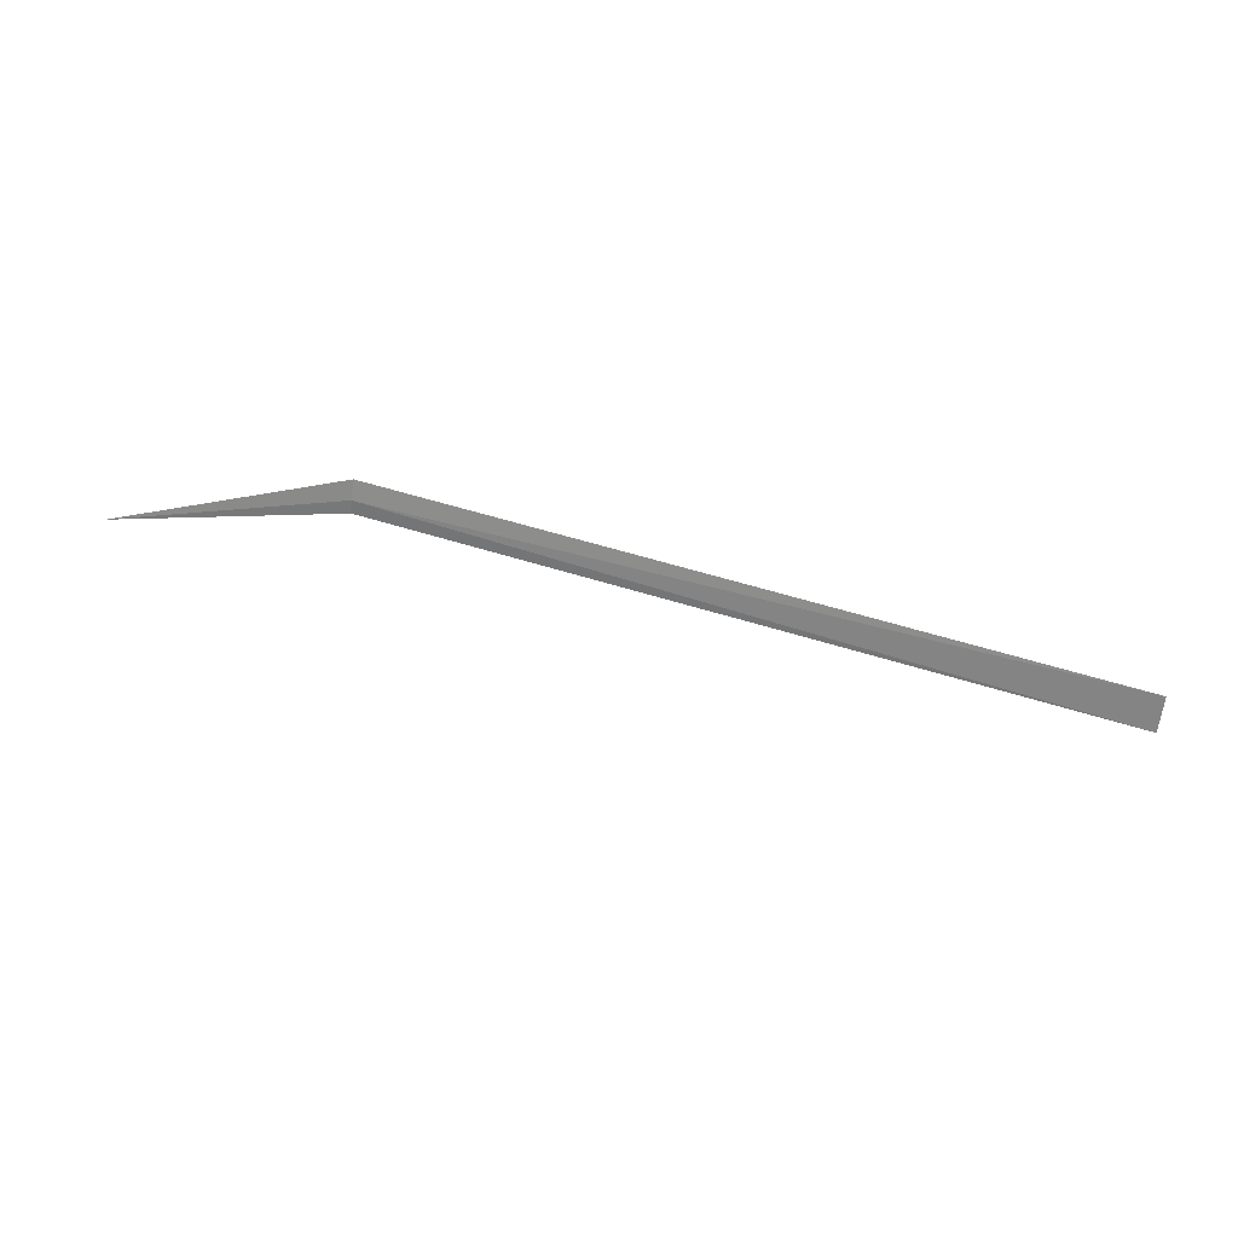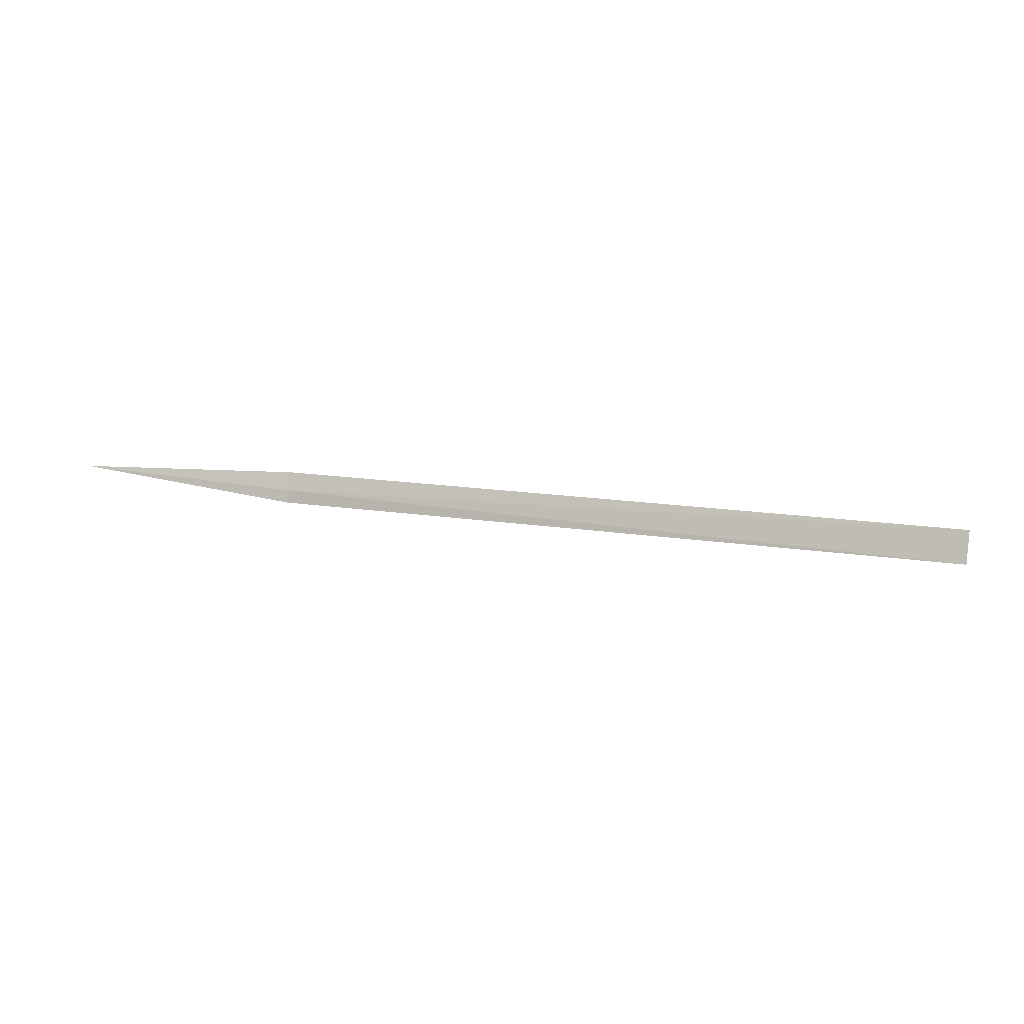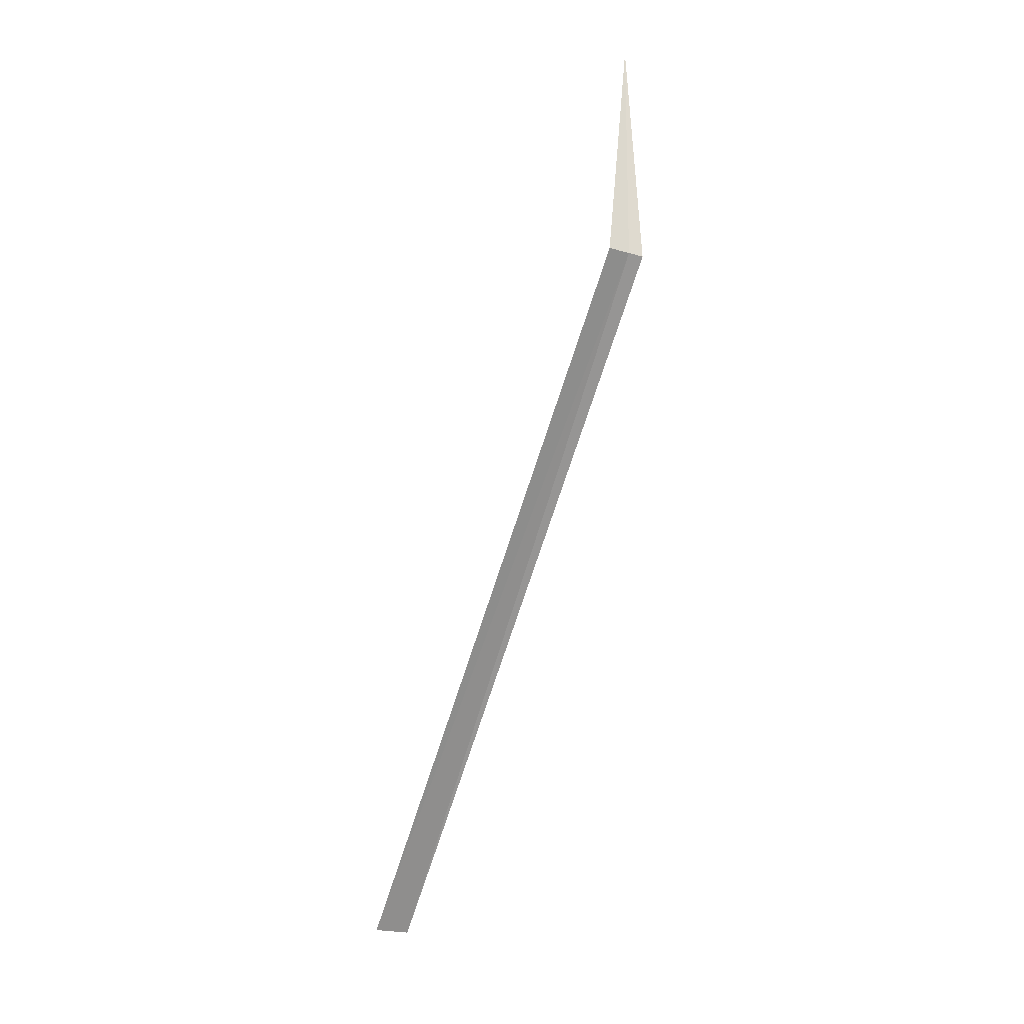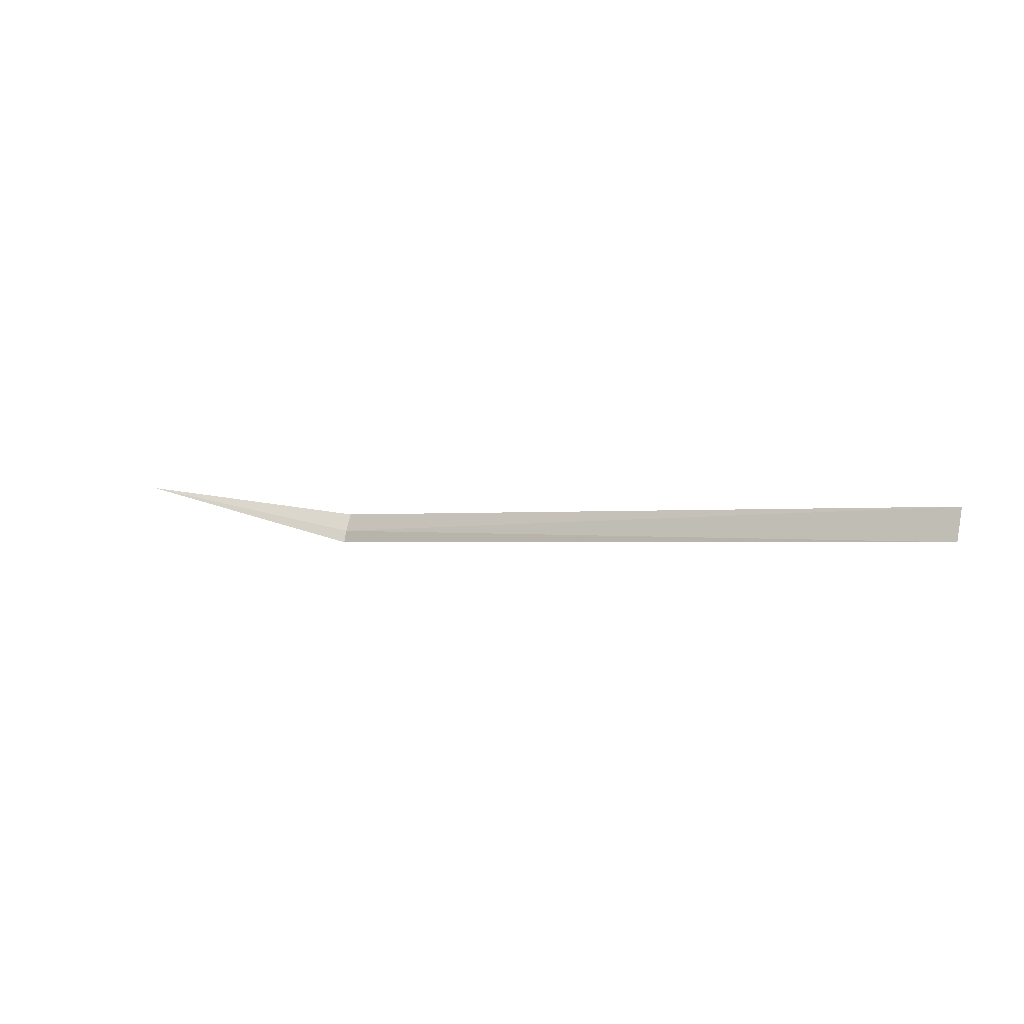
<metadata>
{"format":"obj","ext":"obj","renderer":"f3d","projection":"perspective","resolution":1024,"background":"white","views":[{"elev":44.3,"azim":-158.4,"up":"+Z"},{"elev":14.6,"azim":-160.5,"up":"+Z"},{"elev":-71.7,"azim":72.1,"up":"+Y"},{"elev":-1.0,"azim":-143.6,"up":"+Z"}]}
</metadata>
<code>
v 7.5 1.474 11.73
v 7.5 1.394 11.92
v 9.1 2.996 12.22
v 7.5 1.507 11.59
v 0 1.397 11.92
v 0 1.511 11.59
f 1 2 5
f 1 5 6
f 1 3 2
f 1 4 3
f 1 6 4

</code>
